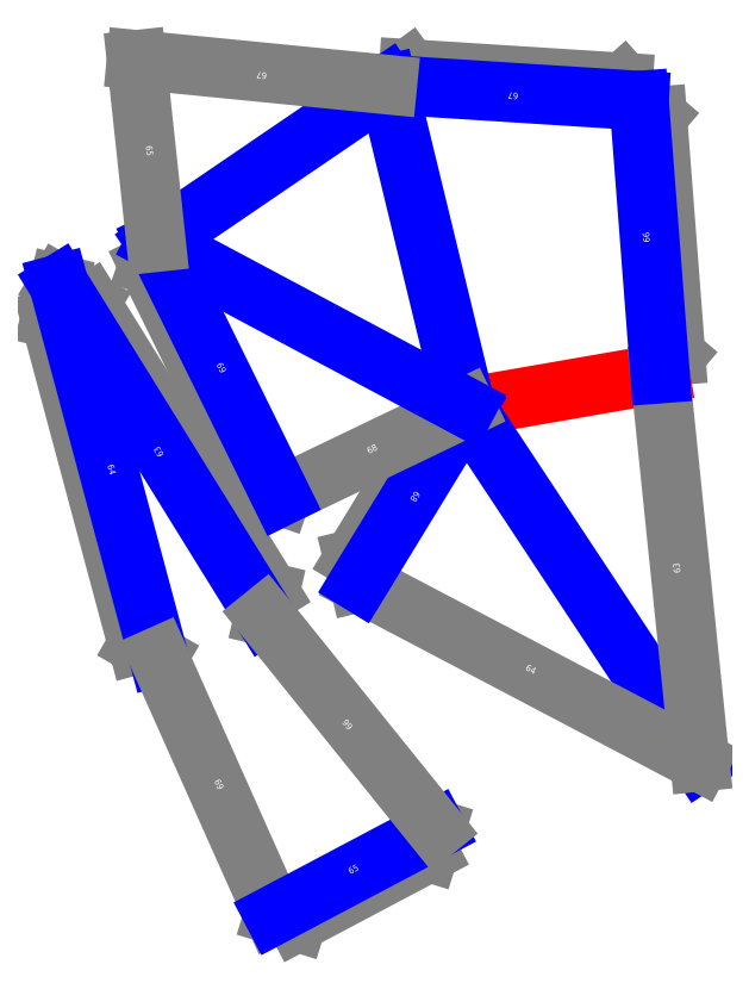
<metadata>
{"format":"dxf","ext":"dxf","renderer":"ezdxf+matplotlib","layout":"modelspace","background":"white","min_lineweight":24,"dpi":150}
</metadata>
<code>
0
SECTION
2
ENTITIES
0
LINE
8
CutLine
10
1123
20
100.7
11
1124
21
107.5
0
LINE
8
CutLine
10
1124
20
107.5
11
1072
21
192.6
0
LINE
8
CutLine
10
1072
20
192.6
11
1062
21
198.1
0
LINE
8
CutLine
10
1062
20
198.1
11
1060
21
188
0
LINE
8
CutLine
10
1060
20
188
11
1086
21
92.27
0
LINE
8
CutLine
10
1086
20
92.27
11
1092
21
88.74
0
LINE
8
CutLine
10
1126
20
12.79
11
1132
21
10.71
0
LINE
8
CutLine
10
1132
20
10.71
11
1171
21
31.24
0
LINE
8
CutLine
10
1171
20
31.24
11
1173
21
38
0
LINE
8
CutLine
10
1239
20
171.8
11
1244
21
177.2
0
LINE
8
CutLine
10
1244
20
177.2
11
1238
21
247.5
0
LINE
8
CutLine
10
1238
20
247.5
11
1233
21
252.1
0
LINE
8
CutLine
10
1233
20
252.1
11
1228
21
257.4
0
LINE
8
CutLine
10
1228
20
257.4
11
1165
21
261.4
0
LINE
8
CutLine
10
1165
20
261.4
11
1159
21
256.8
0
LINE
8
CutLine
10
1174
20
157.9
11
1149
21
117.4
0
LINE
8
CutLine
10
1149
20
117.4
11
1151
21
110.5
0
LINE
8
CutLine
10
1091
20
210.5
11
1089
21
203.8
0
LINE
8
CutLine
10
1089
20
203.8
11
1121
21
138.1
0
LINE
8
CutLine
10
1121
20
138.1
11
1128
21
135.8
0
LINE
8
MountainLine
10
1123
20
100.7
11
1062
21
198.1
0
LINE
8
MountainLine
10
1062
20
198.1
11
1092
21
88.74
0
LINE
8
CutLine
10
1092
20
88.74
11
1126
21
12.79
0
LINE
8
MountainLine
10
1126
20
12.79
11
1173
21
38
0
LINE
8
CutLine
10
1173
20
38
11
1123
21
100.7
0
LINE
8
ValleyLine
10
1182
20
161.9
11
1239
21
171.8
0
LINE
8
MountainLine
10
1159
20
256.8
11
1182
21
161.9
0
LINE
8
MountainLine
10
1182
20
161.9
11
1251
21
57.79
0
LINE
8
CutLine
10
1251
20
57.79
11
1239
21
171.8
0
LINE
8
MountainLine
10
1239
20
171.8
11
1233
21
252.1
0
LINE
8
MountainLine
10
1233
20
252.1
11
1159
21
256.8
0
LINE
8
CutLine
10
1151
20
110.5
11
1251
21
57.79
0
LINE
8
MountainLine
10
1182
20
161.9
11
1151
21
110.5
0
LINE
8
CutLine
10
1128
20
135.8
11
1182
21
161.9
0
LINE
8
MountainLine
10
1182
20
161.9
11
1091
21
210.5
0
LINE
8
MountainLine
10
1091
20
210.5
11
1128
21
135.8
0
LINE
8
MountainLine
10
1159
20
256.8
11
1091
21
210.5
0
LINE
8
CutLine
10
1159
20
256.8
11
1085
21
264.1
0
LINE
8
CutLine
10
1085
20
264.1
11
1091
21
210.5
0
TEXT
8
Edge ID
10
1109
20
50.76
30
0
40
1.92
72
1
11
1109
21
50.76
31
0
1
69
50
-65.94
0
TEXT
8
Edge ID
10
1149
20
25.39
30
0
40
1.92
72
1
11
1149
21
25.39
31
0
1
65
50
27.88
0
TEXT
8
Edge ID
10
1148
20
69.33
30
0
40
1.92
72
1
11
1148
21
69.33
31
0
1
66
50
128.8
0
TEXT
8
Edge ID
10
1093
20
149.4
30
0
40
1.92
72
1
11
1093
21
149.4
31
0
1
63
50
121.8
0
TEXT
8
Edge ID
10
1077
20
143.4
30
0
40
1.92
72
1
11
1077
21
143.4
31
0
1
64
50
-74.99
0
TEXT
8
Edge ID
10
1122
20
260.4
30
0
40
1.92
72
1
11
1122
21
260.4
31
0
1
67
50
174.4
0
TEXT
8
Edge ID
10
1088
20
237.3
30
0
40
1.92
72
1
11
1088
21
237.3
31
0
1
65
50
-83.86
0
TEXT
8
Edge ID
10
1236
20
212
30
0
40
1.92
72
1
11
1236
21
212
31
0
1
66
50
94.4
0
TEXT
8
Edge ID
10
1196
20
254.4
30
0
40
1.92
72
1
11
1196
21
254.4
31
0
1
67
50
176.4
0
TEXT
8
Edge ID
10
1201
20
84.14
30
0
40
1.92
72
1
11
1201
21
84.14
31
0
1
64
50
-27.74
0
TEXT
8
Edge ID
10
1166
20
136.2
30
0
40
1.92
72
1
11
1166
21
136.2
31
0
1
68
50
238.6
0
TEXT
8
Edge ID
10
1245
20
114.8
30
0
40
1.92
72
1
11
1245
21
114.8
31
0
1
63
50
95.86
0
TEXT
8
Edge ID
10
1155
20
148.9
30
0
40
1.92
72
1
11
1155
21
148.9
31
0
1
68
50
25.64
0
TEXT
8
Edge ID
10
1109
20
173.2
30
0
40
1.92
72
1
11
1109
21
173.2
31
0
1
69
50
-63.79
0
ENDSEC
0
EOF

</code>
